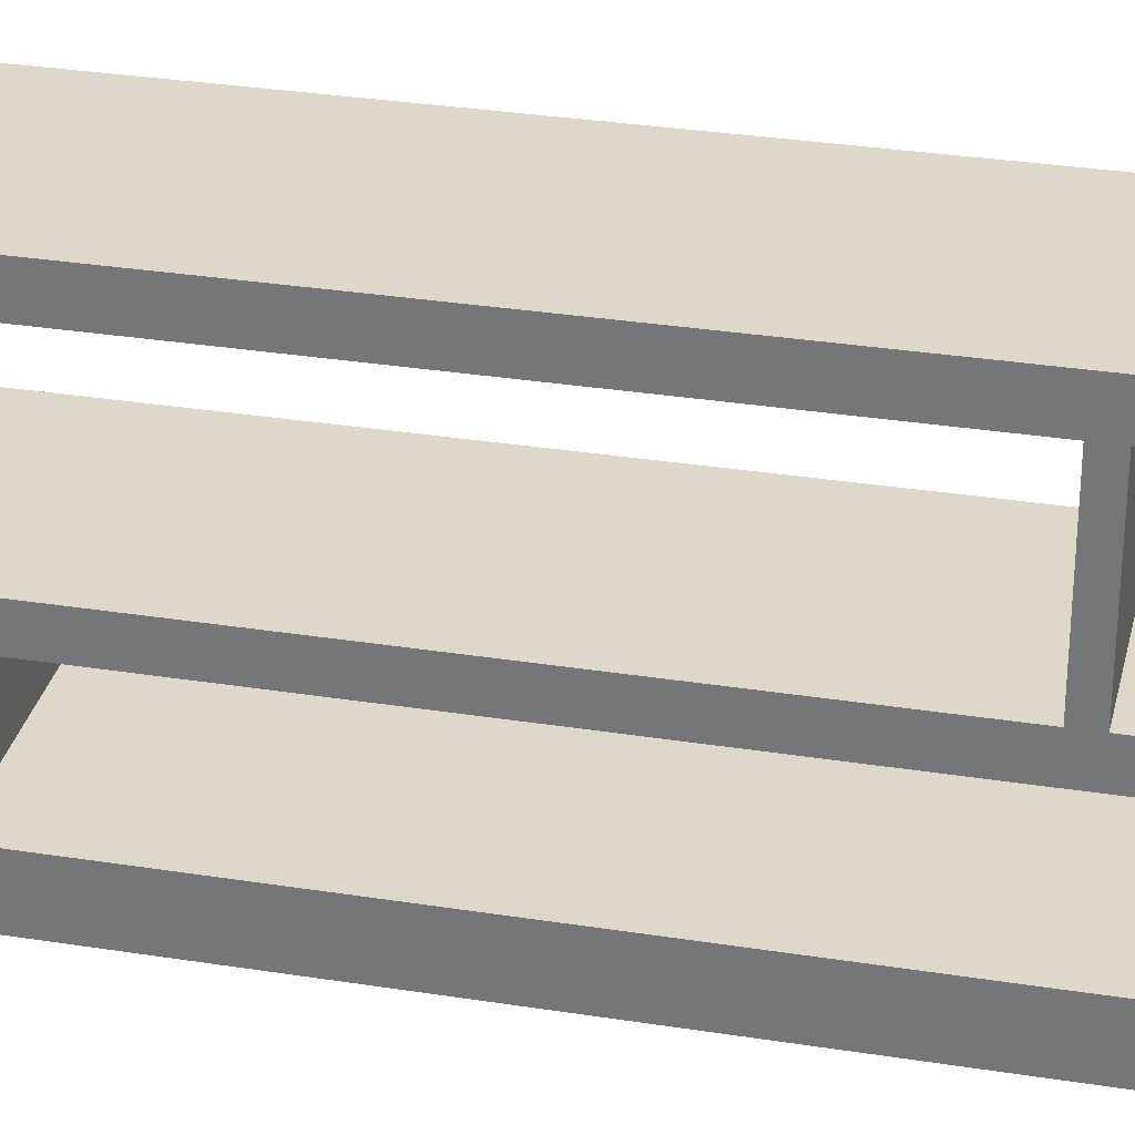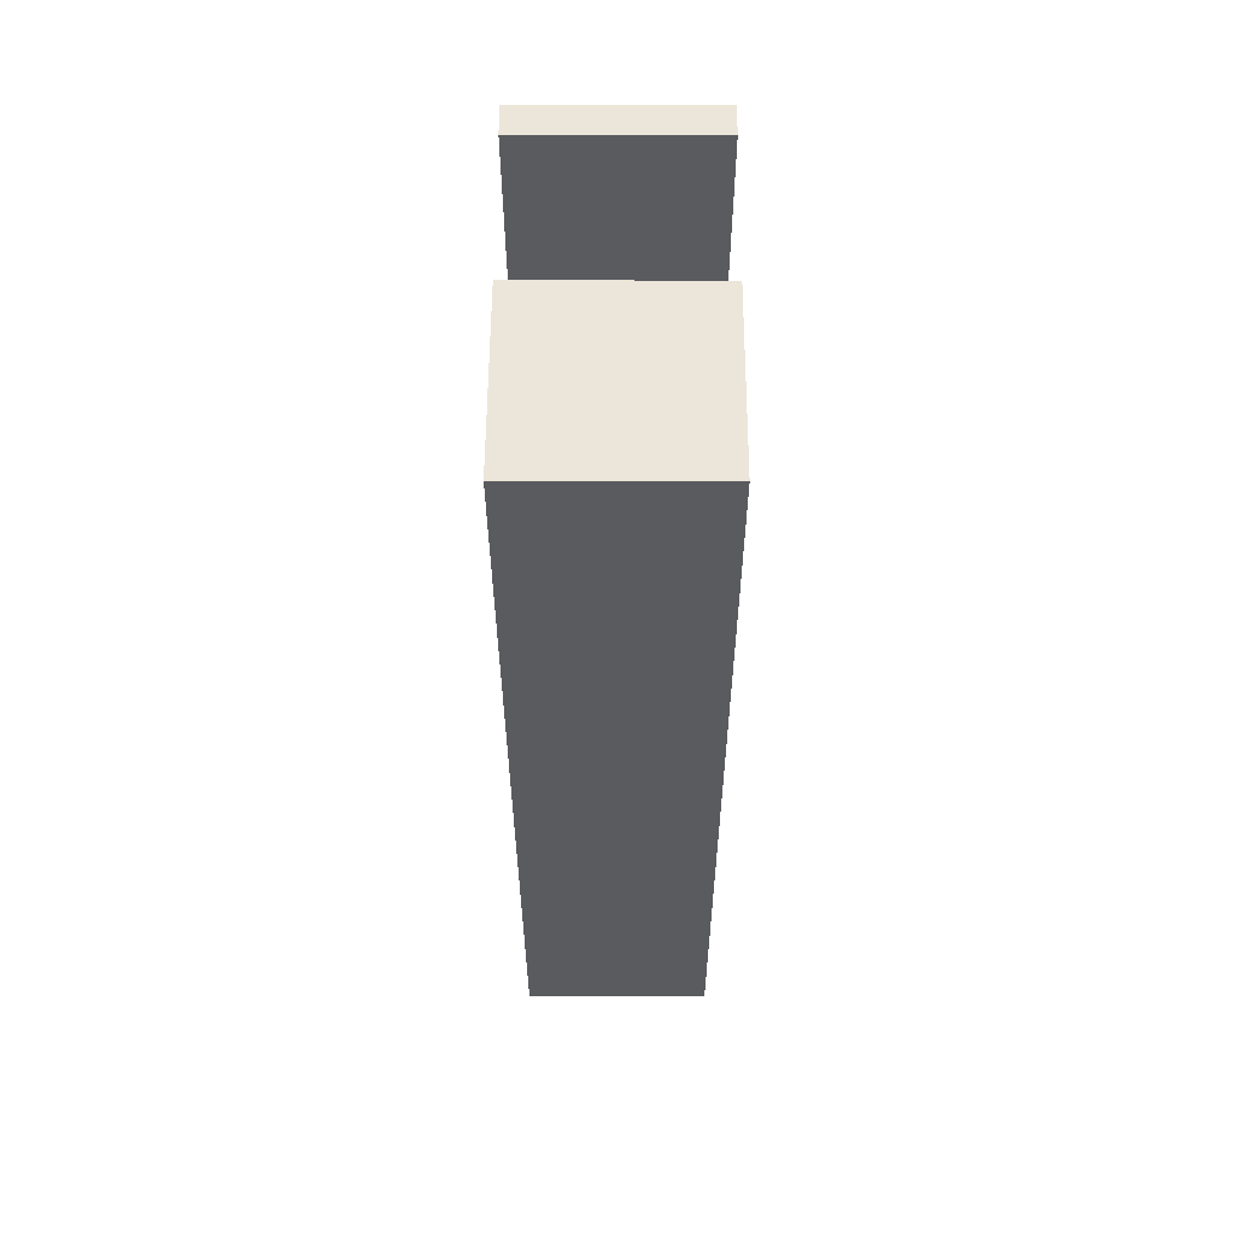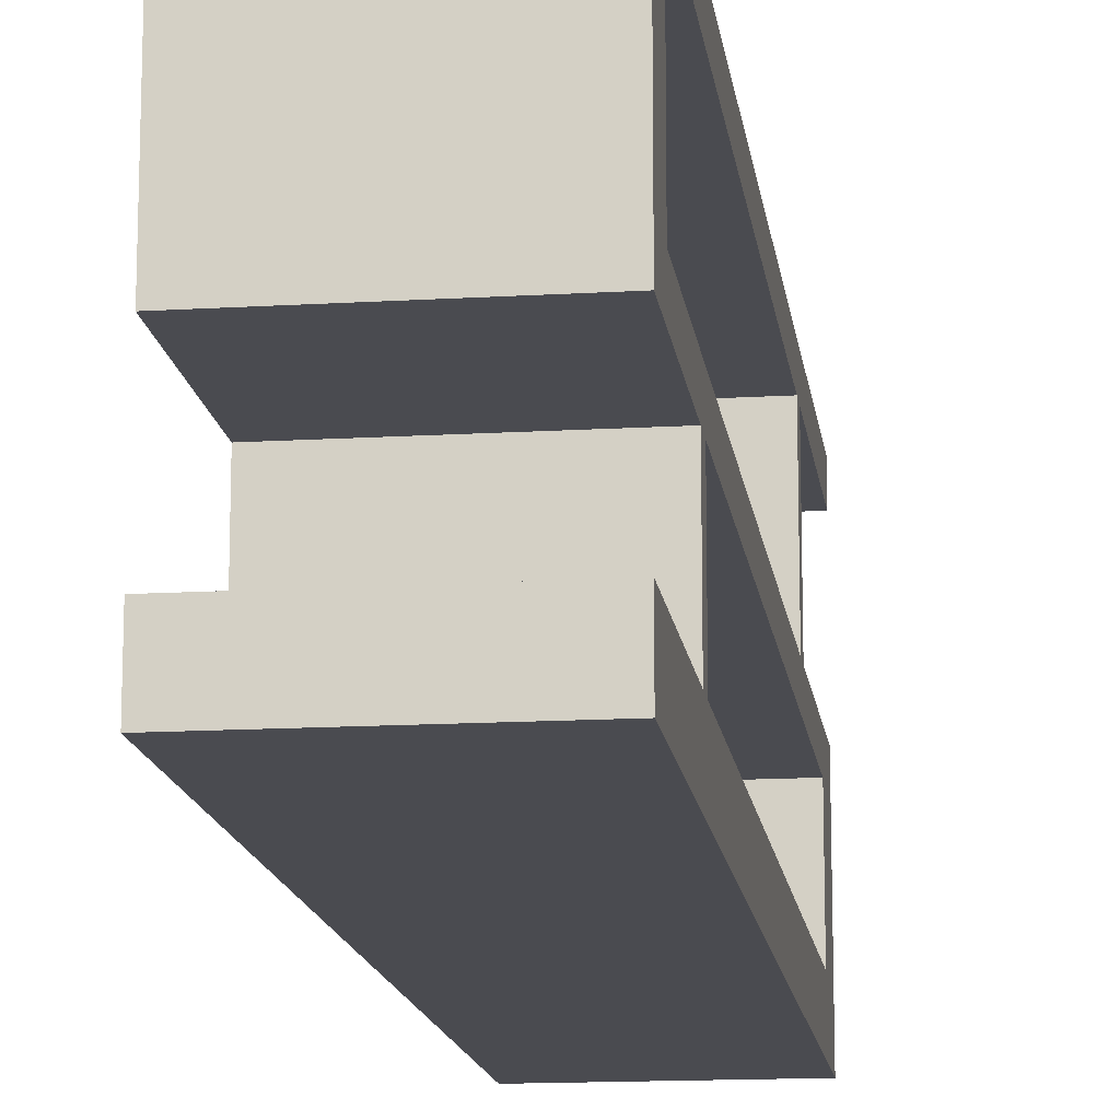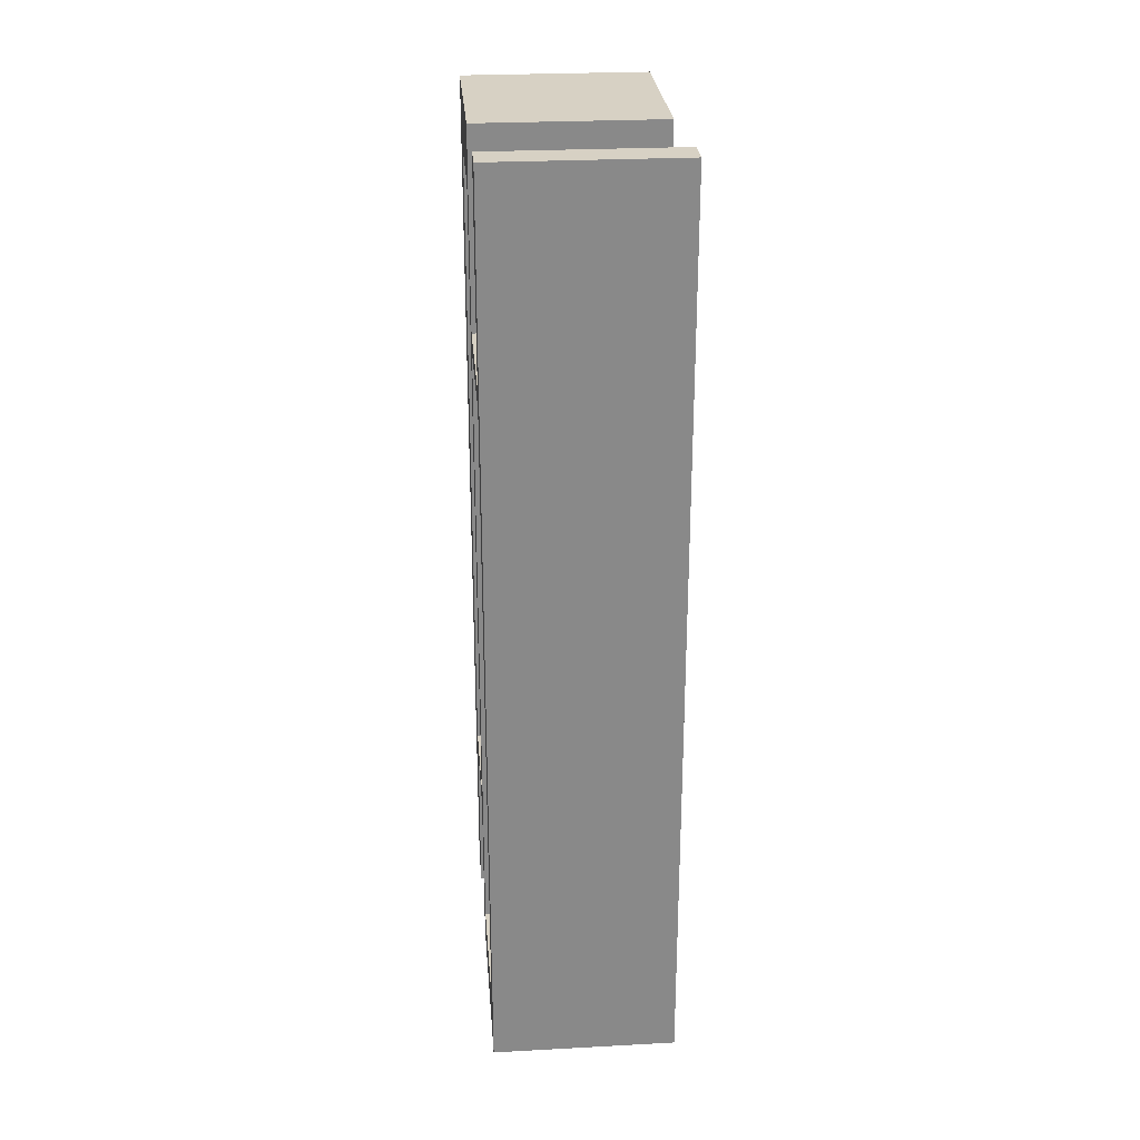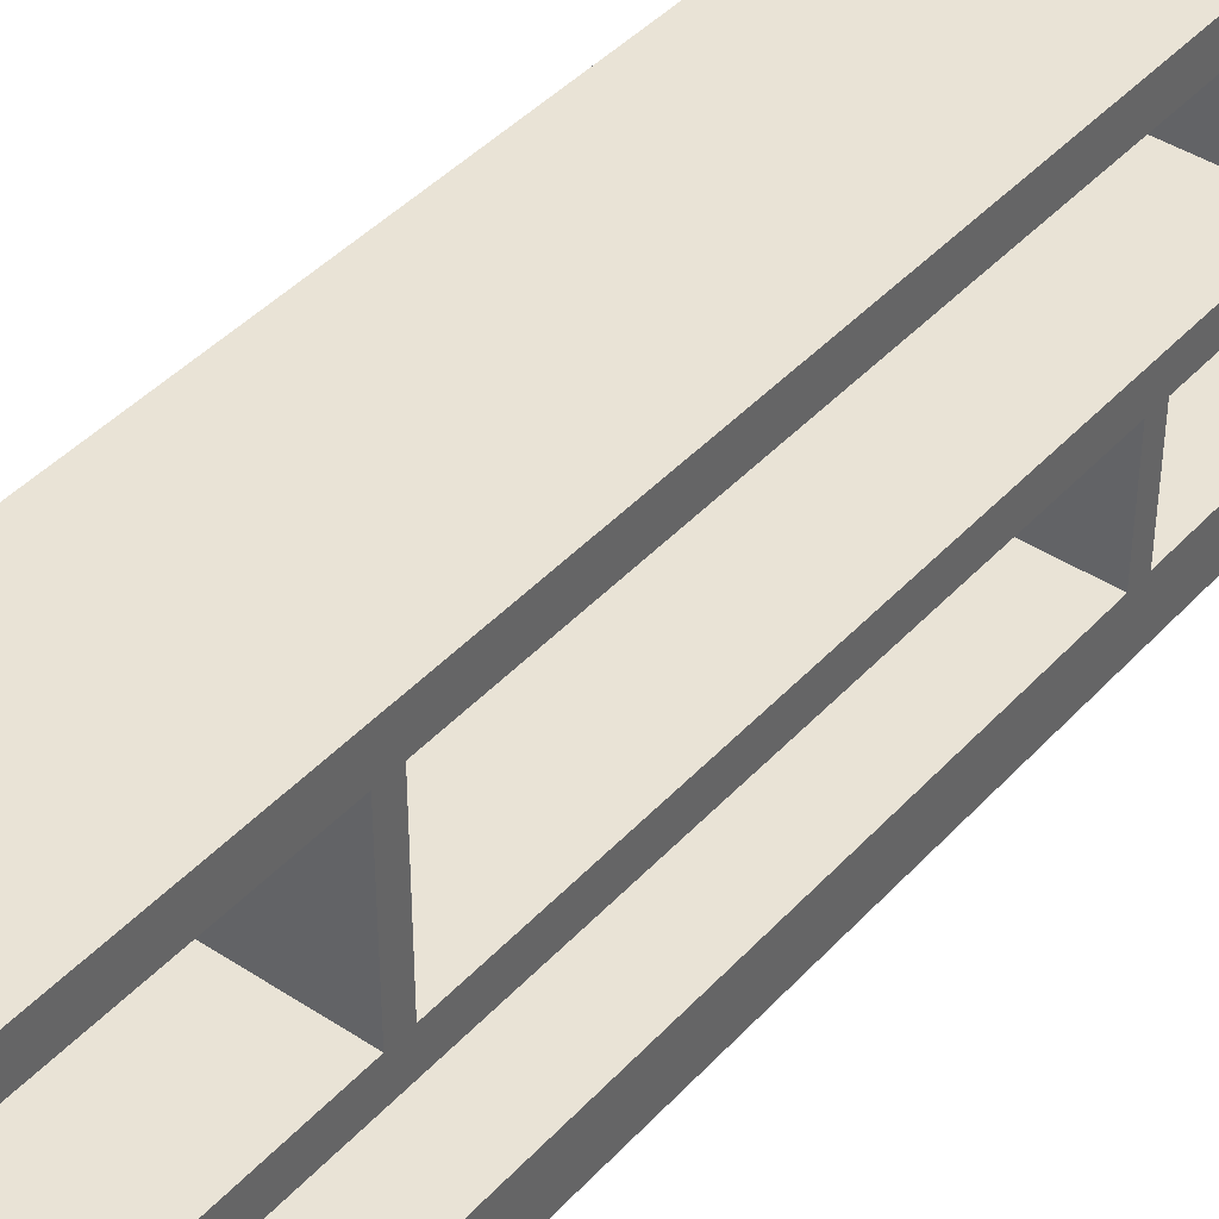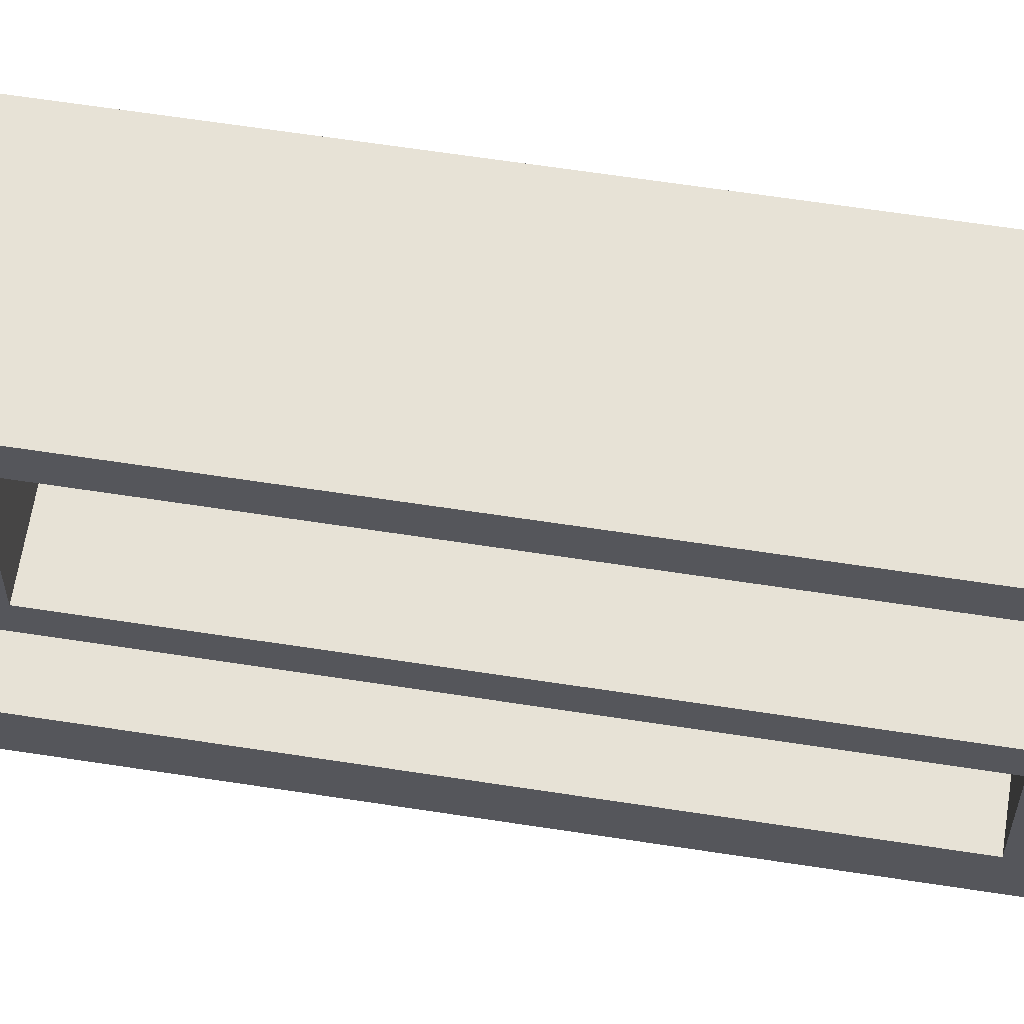
<metadata>
{"format":"obj","ext":"obj","renderer":"f3d","projection":"perspective","resolution":1024,"background":"white","views":[{"elev":31.0,"azim":-77.2,"up":"+Y"},{"elev":57.2,"azim":0.2,"up":"+Z"},{"elev":-14.6,"azim":-172.6,"up":"+Y"},{"elev":27.1,"azim":175.3,"up":"+Z"},{"elev":42.1,"azim":38.3,"up":"+Y"},{"elev":62.9,"azim":98.9,"up":"+Y"}]}
</metadata>
<code>
v 0 -2.2 -5.5
v 0 -0.5 -5.5
v 3 -0.5 -5.5
v 3 -2.2 -5.5
v 0 -0.5 -5.179
v 0 -2.2 -5.179
v 3 -2.2 -5.179
v 3 -0.5 -5.179
v 0 -0.5 -5.179
v 3 -0.5 -5.179
v 3 -0.5 5.5
v 0 -0.5 5.5
v 3 -0.5 -5.5
v 0 -0.5 -5.5
v 0 -0.5 -8.231
v 3 -0.5 -8.231
v 0 -2.2 -5.5
v 3 -2.2 -5.5
v 3 -2.2 -8.319
v 0 -2.2 -8.319
v 3 -2.2 -5.179
v 0 -2.2 -5.179
v 0 -2.2 5.5
v 3 -2.2 5.5
v 0 0 3
v 0 2.243 3
v 3 2.243 3
v 3 0 3
v 0 2.243 3.312
v 0 0 3.312
v 3 0 3.312
v 3 2.243 3.312
v 0 0 3
v 3 0 3
v 3 0 -7.5
v 0 0 -7.5
v 3 0 3.312
v 0 0 3.312
v 0 0 6.5
v 3 0 6.5
v 0 2.243 3.312
v 3 2.243 3.312
v 3 2.243 6.689
v 0 2.243 6.689
v 3 2.243 3
v 0 2.243 3
v 0 2.243 -7.5
v 3 2.243 -7.5
v 0 0 6.5
v 0 -3 6.5
v 3 -3 6.5
v 3 0 6.5
v 0 2.243 -7.5
v 0 0 -7.5
v 3 0 -7.5
v 3 2.243 -7.5
v 0 2.773 6.689
v 0 2.243 6.689
v 3 2.243 6.689
v 3 2.773 6.689
v 0 2.773 -8.231
v 0 2.773 6.689
v 3 2.773 6.689
v 3 2.773 -8.231
v 0 -0.5 -8.231
v 0 2.773 -8.231
v 3 2.773 -8.231
v 3 -0.5 -8.231
v 0 -2.2 5.5
v 0 -0.5 5.5
v 3 -0.5 5.5
v 3 -2.2 5.5
v 0 -3 -8.319
v 0 -2.2 -8.319
v 3 -2.2 -8.319
v 3 -3 -8.319
v 0 -3 6.5
v 0 -3 -8.319
v 3 -3 -8.319
v 3 -3 6.5
v 3 -0.5 -5.5
v 3 -0.5 -8.231
v 3 2.773 -8.231
v 3 2.773 6.689
v 3 2.243 6.689
v 3 2.243 3.312
v 3 0 3.312
v 3 0 6.5
v 3 -3 6.5
v 3 -3 -8.319
v 3 -2.2 -8.319
v 3 -2.2 -5.5
v 3 -0.5 -5.179
v 3 -2.2 -5.179
v 3 -2.2 5.5
v 3 -0.5 5.5
v 3 0 3
v 3 2.243 3
v 3 2.243 -7.5
v 3 0 -7.5
v 0 -0.5 -5.179
v 0 -0.5 5.5
v 0 -2.2 5.5
v 0 -2.2 -5.179
v 0 0 3
v 0 0 -7.5
v 0 2.243 -7.5
v 0 2.243 3
v 0 -0.5 -5.5
v 0 -2.2 -5.5
v 0 -2.2 -8.319
v 0 -3 -8.319
v 0 -3 6.5
v 0 0 6.5
v 0 0 3.312
v 0 2.243 3.312
v 0 2.243 6.689
v 0 2.773 6.689
v 0 2.773 -8.231
v 0 -0.5 -8.231
g c861b3d0-e33f-11ea-b4b5-54bf646e7e1f
f 1 2 4
f 4 2 3
g c863133a-e33f-11ea-9b70-54bf646e7e1f
f 5 6 8
f 8 6 7
g c8240c26-e33f-11ea-bfe9-54bf646e7e1f
f 10 11 9
f 9 11 12
g 05b9eb97-52ff-3ec7-9fac-918f231bf608
f 14 15 13
f 13 15 16
g c824cf9e-e33f-11ea-a185-54bf646e7e1f
f 18 19 17
f 17 19 20
g 52c194d4-7762-3fb2-bb7c-e895d2356b2b
f 22 23 21
f 21 23 24
g c86695de-e33f-11ea-8c2f-54bf646e7e1f
f 25 26 28
f 28 26 27
g c8686aa2-e33f-11ea-9908-54bf646e7e1f
f 29 30 32
f 32 30 31
g c822aca6-e33f-11ea-9b97-54bf646e7e1f
f 34 35 33
f 33 35 36
g 1705a45f-9367-3351-a501-7c140d7f7bea
f 38 39 37
f 37 39 40
g c822fab0-e33f-11ea-8d5d-54bf646e7e1f
f 42 43 41
f 41 43 44
g 75ee38a0-8a7e-358d-9e06-a41d862a6665
f 46 47 45
f 45 47 48
g c8225e8a-e33f-11ea-b8c2-54bf646e7e1f
f 49 50 52
f 52 50 51
g c822d3c8-e33f-11ea-919b-54bf646e7e1f
f 53 54 56
f 56 54 55
g c82348f0-e33f-11ea-a119-54bf646e7e1f
f 57 58 60
f 60 58 59
g c823971c-e33f-11ea-accb-54bf646e7e1f
f 61 62 64
f 64 62 63
g c823be08-e33f-11ea-b019-54bf646e7e1f
f 65 66 68
f 68 66 67
g c824817a-e33f-11ea-bc3e-54bf646e7e1f
f 69 70 72
f 72 70 71
g c8251dd0-e33f-11ea-9509-54bf646e7e1f
f 73 74 76
f 76 74 75
g c8256be4-e33f-11ea-bc09-54bf646e7e1f
f 77 78 80
f 80 78 79
g c825e124-e33f-11ea-a406-54bf646e7e1f
f 82 100 81
f 81 100 93
f 81 93 92
f 92 93 94
f 92 94 90
f 90 94 89
f 89 94 95
f 89 95 88
f 88 95 96
f 88 96 87
f 87 96 97
f 87 97 86
f 86 97 98
f 86 98 84
f 84 98 83
f 83 98 99
f 83 99 82
f 82 99 100
f 84 85 86
f 90 91 92
f 96 93 97
f 97 93 100
g c8267d64-e33f-11ea-bc29-54bf646e7e1f
f 102 105 101
f 101 105 106
f 101 106 109
f 109 106 120
f 120 106 107
f 120 107 119
f 119 107 108
f 119 108 118
f 118 108 116
f 118 116 117
f 103 114 102
f 102 114 115
f 102 115 105
f 105 115 108
f 108 115 116
f 114 103 113
f 113 103 104
f 113 104 112
f 112 104 110
f 112 110 111
f 110 104 109
f 109 104 101

</code>
